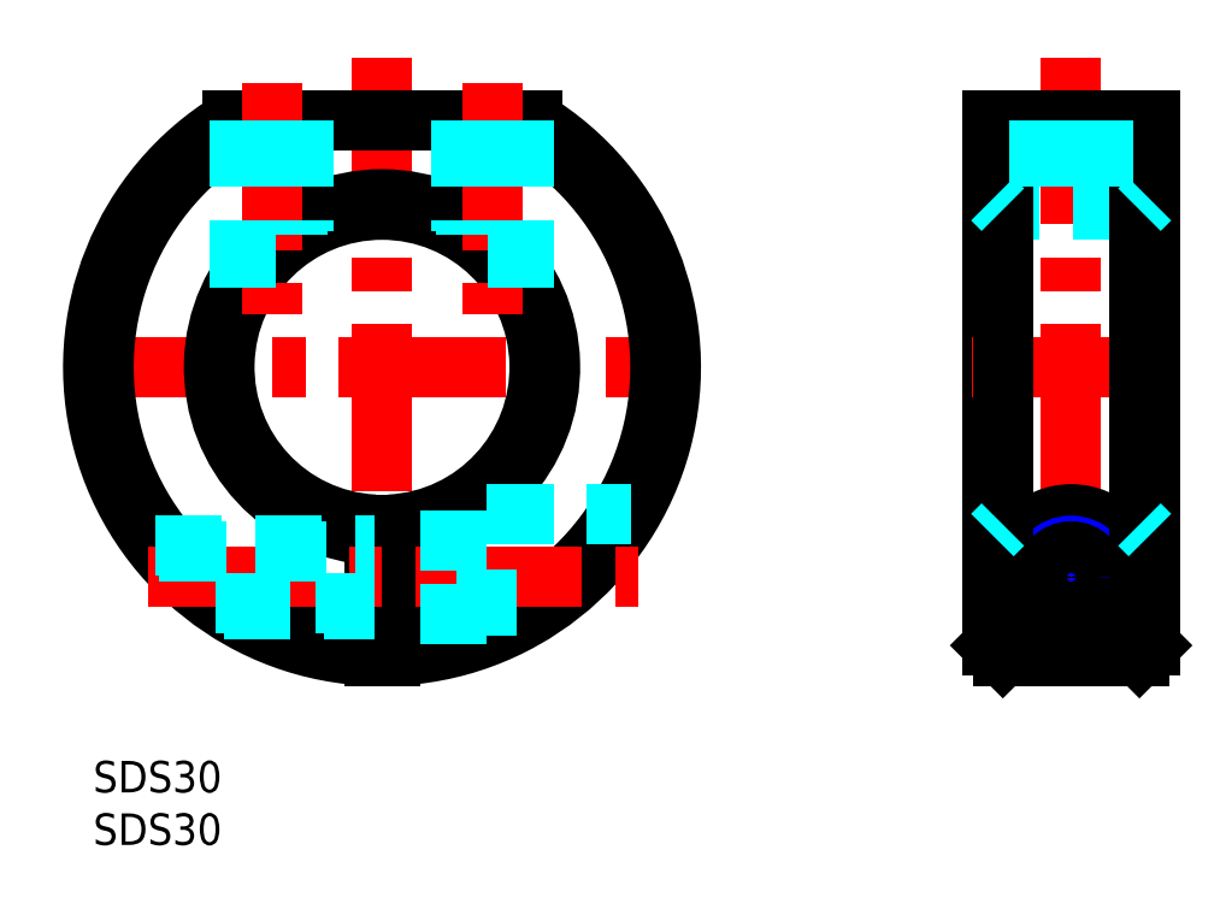
<metadata>
{"format":"dxf","ext":"dxf","renderer":"ezdxf+matplotlib","layout":"modelspace","background":"white","min_lineweight":24,"dpi":150}
</metadata>
<code>
0
SECTION
2
ENTITIES
0
LINE
8
MSM_CENTER
10
-2
20
37.49
30
0
11
57
21
37.49
31
0
0
LINE
8
MSM_CENTER
10
27.5
20
66.99
30
0
11
27.5
21
7.99
31
0
0
ARC
8
MSM_CONTINUOUS
10
27.5
20
37.49
30
0
40
27.5
50
121.3
51
268.4
0
ARC
8
MSM_CONTINUOUS
10
27.5
20
37.49
30
0
40
27.5
50
271.6
51
58.71
0
LINE
8
MSM_CONTINUOUS
10
41.78
20
60.99
30
0
11
13.22
21
60.99
31
0
0
ARC
8
MSM_CONTINUOUS
10
27.5
20
37.49
30
0
40
26.5
50
117.5
51
268.4
0
ARC
8
MSM_CONTINUOUS
10
27.5
20
37.49
30
0
40
26.5
50
271.6
51
62.47
0
ARC
8
MSM_CONTINUOUS
10
27.5
20
37.49
30
0
40
16
50
272.7
51
267.3
0
LINE
8
MSM_CONTINUOUS
10
26.75
20
22.51
30
0
11
26.75
21
10
31
0
0
LINE
8
MSM_CONTINUOUS
10
28.25
20
22.51
30
0
11
28.25
21
10
31
0
0
ARC
8
MSM_CONTINUOUS
10
27.5
20
37.49
30
0
40
15
50
272.9
51
267.1
0
LINE
8
MSM_CENTER
10
93.11
20
66.99
30
0
11
93.11
21
7.99
31
0
0
LINE
8
MSM_CONTINUOUS
10
100.6
20
60.99
30
0
11
100.6
21
11
31
0
0
LINE
8
MSM_CONTINUOUS
10
85.61
20
60.99
30
0
11
85.61
21
11
31
0
0
INSERT
8
MSM_CONTINUOUS
2
*U24
10
0
20
0
30
0
0
INSERT
8
MSM_CONTINUOUS
2
*U25
10
0
20
0
30
0
0
LINE
8
MSM_CENTER
10
83.61
20
37.49
30
0
11
102.6
21
37.49
31
0
0
LINE
8
MSM_CENTER
10
17
20
64.54
30
0
11
17
21
42.49
31
0
0
LINE
8
MSM_CONTINUOUS
10
100.6
20
60.99
30
0
11
85.61
21
60.99
31
0
0
LINE
8
MSM_CONTINUOUS
10
85.61
20
11
30
0
11
86.61
21
10
31
0
0
LINE
8
MSM_DASHED
10
99.61
20
22.51
30
0
11
86.61
21
22.51
31
0
0
LINE
8
MSM_CENTER
10
5.289
20
17.49
30
0
11
51.93
21
17.49
31
0
0
LINE
8
MSM_DASHED
10
37.5
20
13.99
30
0
11
28.25
21
13.99
31
0
0
LINE
8
MSM_DASHED
10
37.5
20
11.87
30
0
11
37.5
21
23.49
31
0
0
LINE
8
MSM_DASHED
10
37.5
20
20.99
30
0
11
28.25
21
20.99
31
0
0
LINE
8
MSM_DASHED
10
5.884
20
20.49
30
0
11
26.75
21
20.49
31
0
0
LINE
8
MSM_DASHED
10
6.321
20
19.95
30
0
11
26.75
21
19.95
31
0
0
LINE
8
MSM_DASHED
10
11.63
20
15.03
30
0
11
26.75
21
15.03
31
0
0
LINE
8
MSM_DASHED
10
12.43
20
14.49
30
0
11
26.75
21
14.49
31
0
0
LINE
8
MSM_DASHED
10
37.5
20
23.49
30
0
11
51.17
21
23.49
31
0
0
LINE
8
MSM_DASHED
10
20
20
60.99
30
0
11
20
21
50.48
31
0
0
LINE
8
MSM_DASHED
10
19.46
20
60.99
30
0
11
19.46
21
50.15
31
0
0
LINE
8
MSM_DASHED
10
14.54
20
60.99
30
0
11
14.54
21
45.04
31
0
0
LINE
8
MSM_DASHED
10
14
20
60.99
30
0
11
14
21
44.03
31
0
0
LINE
8
MSM_CENTER
10
38
20
64.54
30
0
11
38
21
42.49
31
0
0
LINE
8
MSM_DASHED
10
35
20
60.99
30
0
11
35
21
50.48
31
0
0
LINE
8
MSM_DASHED
10
35.54
20
60.99
30
0
11
35.54
21
50.15
31
0
0
LINE
8
MSM_DASHED
10
40.46
20
60.99
30
0
11
40.46
21
45.04
31
0
0
LINE
8
MSM_DASHED
10
41
20
60.99
30
0
11
41
21
44.03
31
0
0
LINE
8
MSM_CENTER
10
85.11
20
17.49
30
0
11
101.1
21
17.49
31
0
0
ARC
8
MSM_CONTINUOUS
10
93.11
20
17.49
30
0
40
6
50
0
51
180
0
LINE
8
MSM_CONTINUOUS
10
87.11
20
17.49
30
0
11
87.11
21
11.87
31
0
0
LINE
8
MSM_CONTINUOUS
10
99.11
20
17.49
30
0
11
99.11
21
11.87
31
0
0
CIRCLE
8
MSM_CONTINUOUS
10
93.11
20
17.49
30
0
40
3.5
0
CIRCLE
8
MSM_NARROW
10
93.11
20
17.49
30
0
40
3
0
CIRCLE
8
MSM_CONTINUOUS
10
93.11
20
17.49
30
0
40
2.459
0
LINE
8
MSM_CONTINUOUS
10
87.11
20
11.87
30
0
11
99.11
21
11.87
31
0
0
LINE
8
MSM_DASHED
10
99.61
20
52.49
30
0
11
86.61
21
52.49
31
0
0
LINE
8
MSM_CONTINUOUS
10
100.6
20
11
30
0
11
99.61
21
10
31
0
0
LINE
8
MSM_CONTINUOUS
10
86.61
20
60.99
30
0
11
86.61
21
10
31
0
0
LINE
8
MSM_CONTINUOUS
10
99.61
20
10
30
0
11
99.61
21
60.99
31
0
0
LINE
8
MSM_DASHED
10
99.61
20
52.49
30
0
11
100.6
21
53.49
31
0
0
LINE
8
MSM_DASHED
10
86.61
20
52.49
30
0
11
85.61
21
53.49
31
0
0
LINE
8
MSM_DASHED
10
99.61
20
22.51
30
0
11
100.6
21
21.51
31
0
0
LINE
8
MSM_DASHED
10
86.61
20
22.51
30
0
11
85.61
21
21.51
31
0
0
LINE
8
MSM_CONTINUOUS
10
86.61
20
10
30
0
11
99.61
21
10
31
0
0
LINE
8
MSM_DASHED
10
90.11
20
60.99
30
0
11
90.11
21
52.49
31
0
0
LINE
8
MSM_DASHED
10
90.65
20
60.99
30
0
11
90.65
21
52.49
31
0
0
LINE
8
MSM_DASHED
10
95.57
20
60.99
30
0
11
95.57
21
52.49
31
0
0
LINE
8
MSM_DASHED
10
96.11
20
60.99
30
0
11
96.11
21
52.49
31
0
0
ENDSEC
0
EOF

</code>
